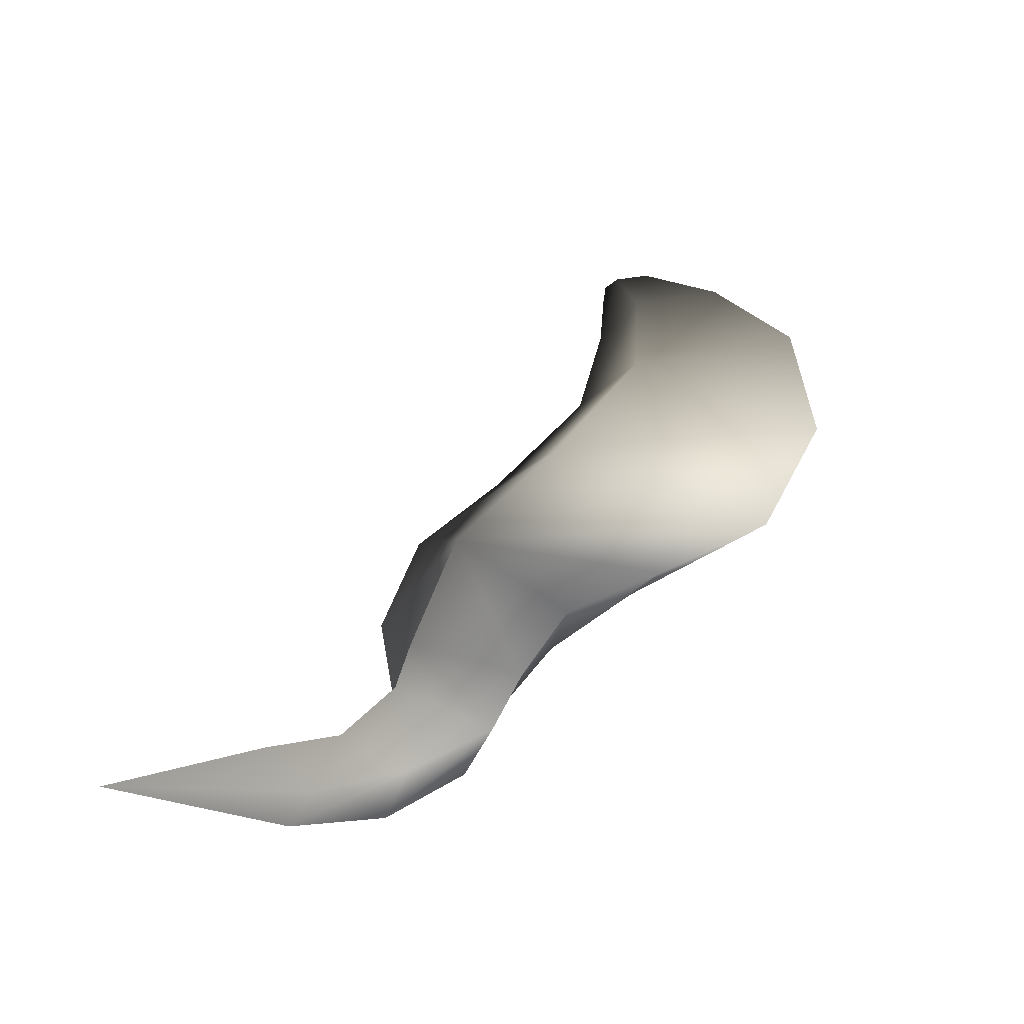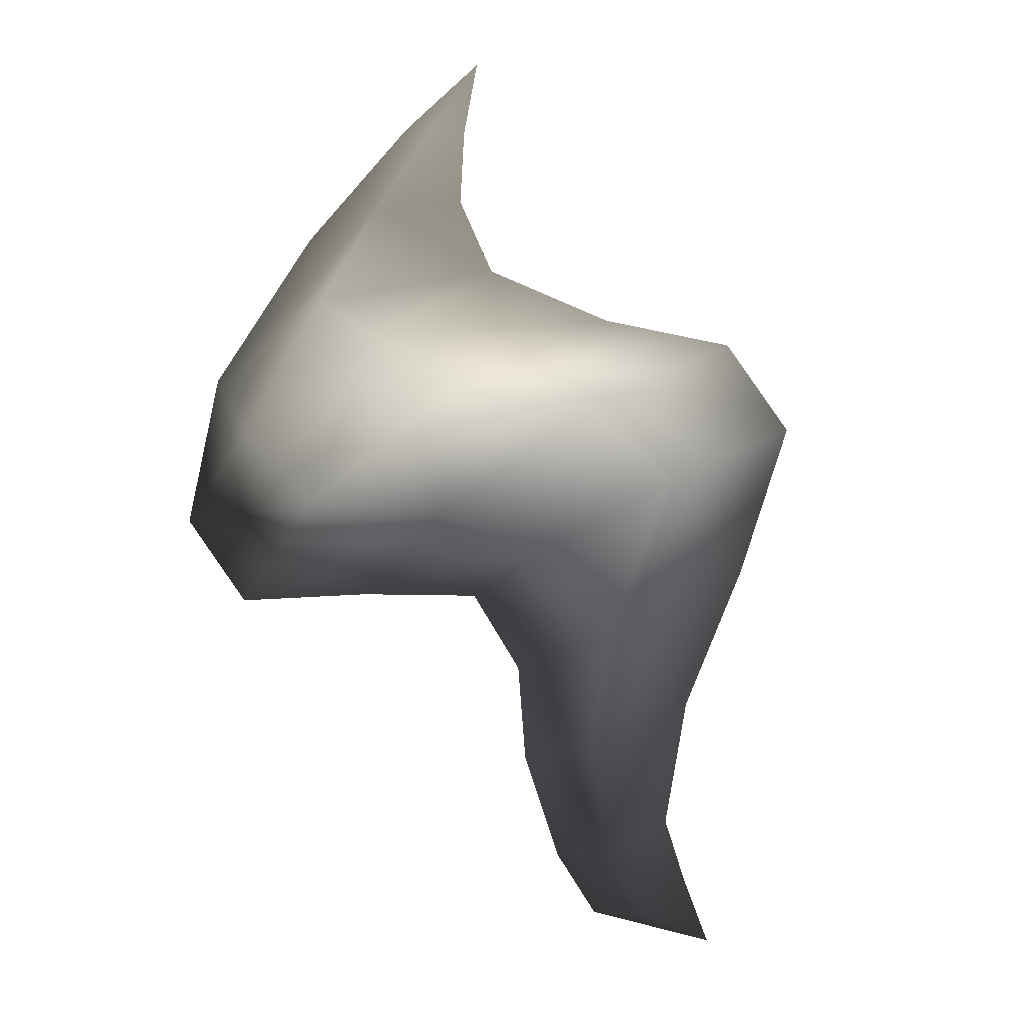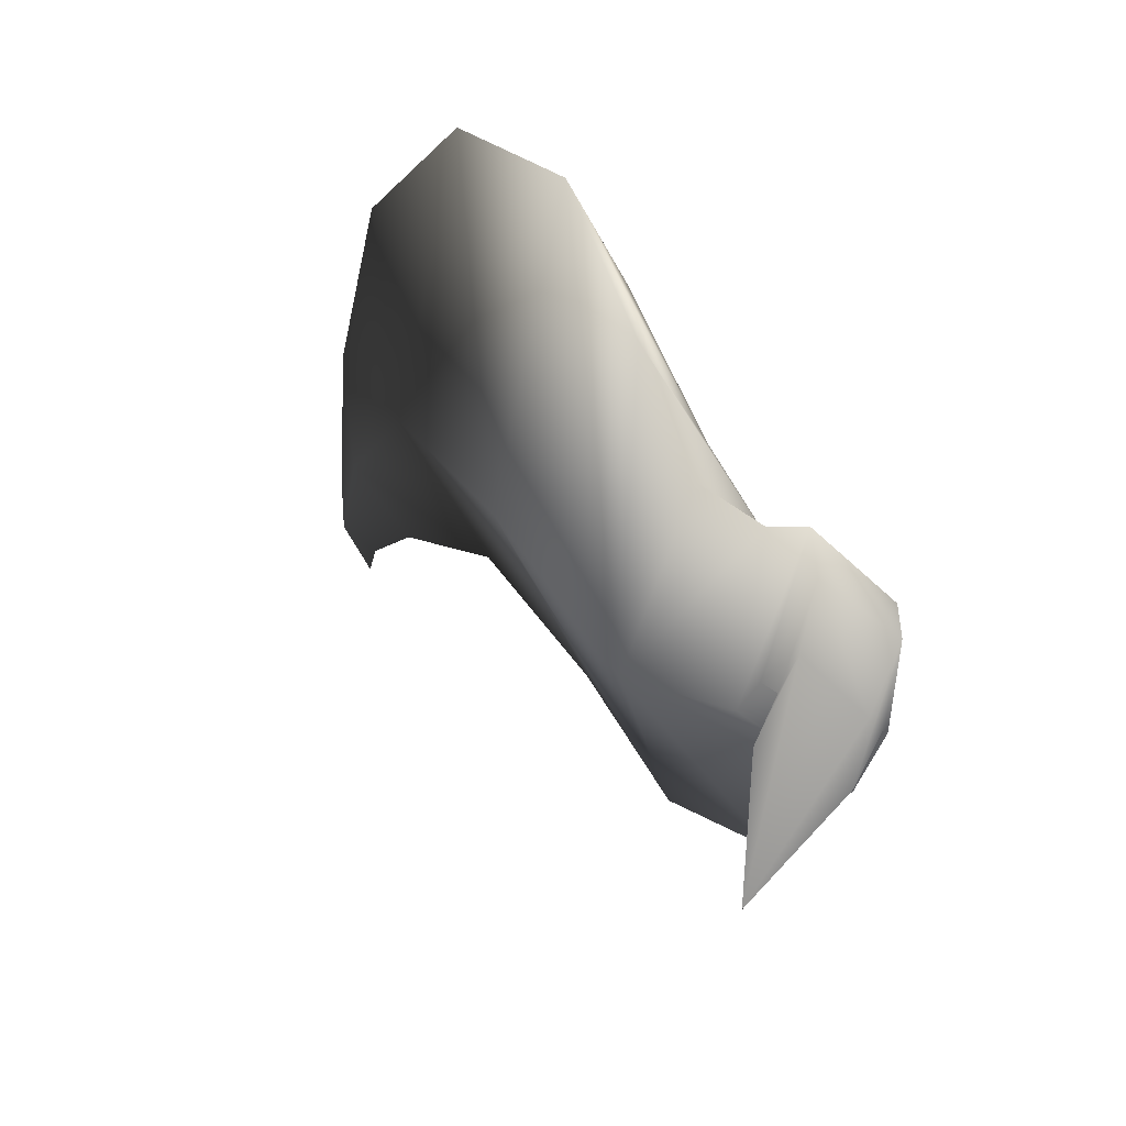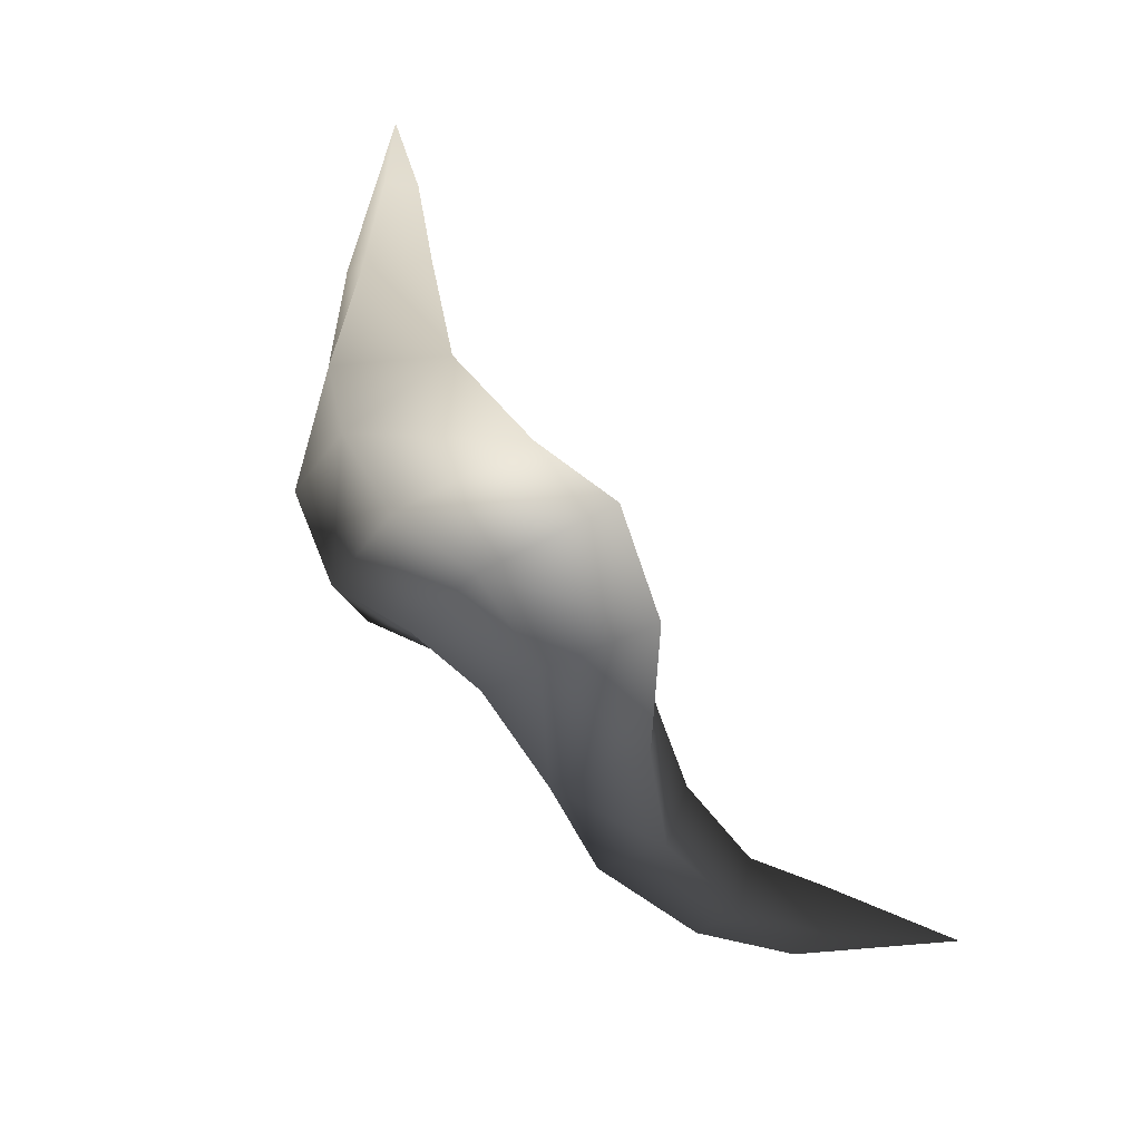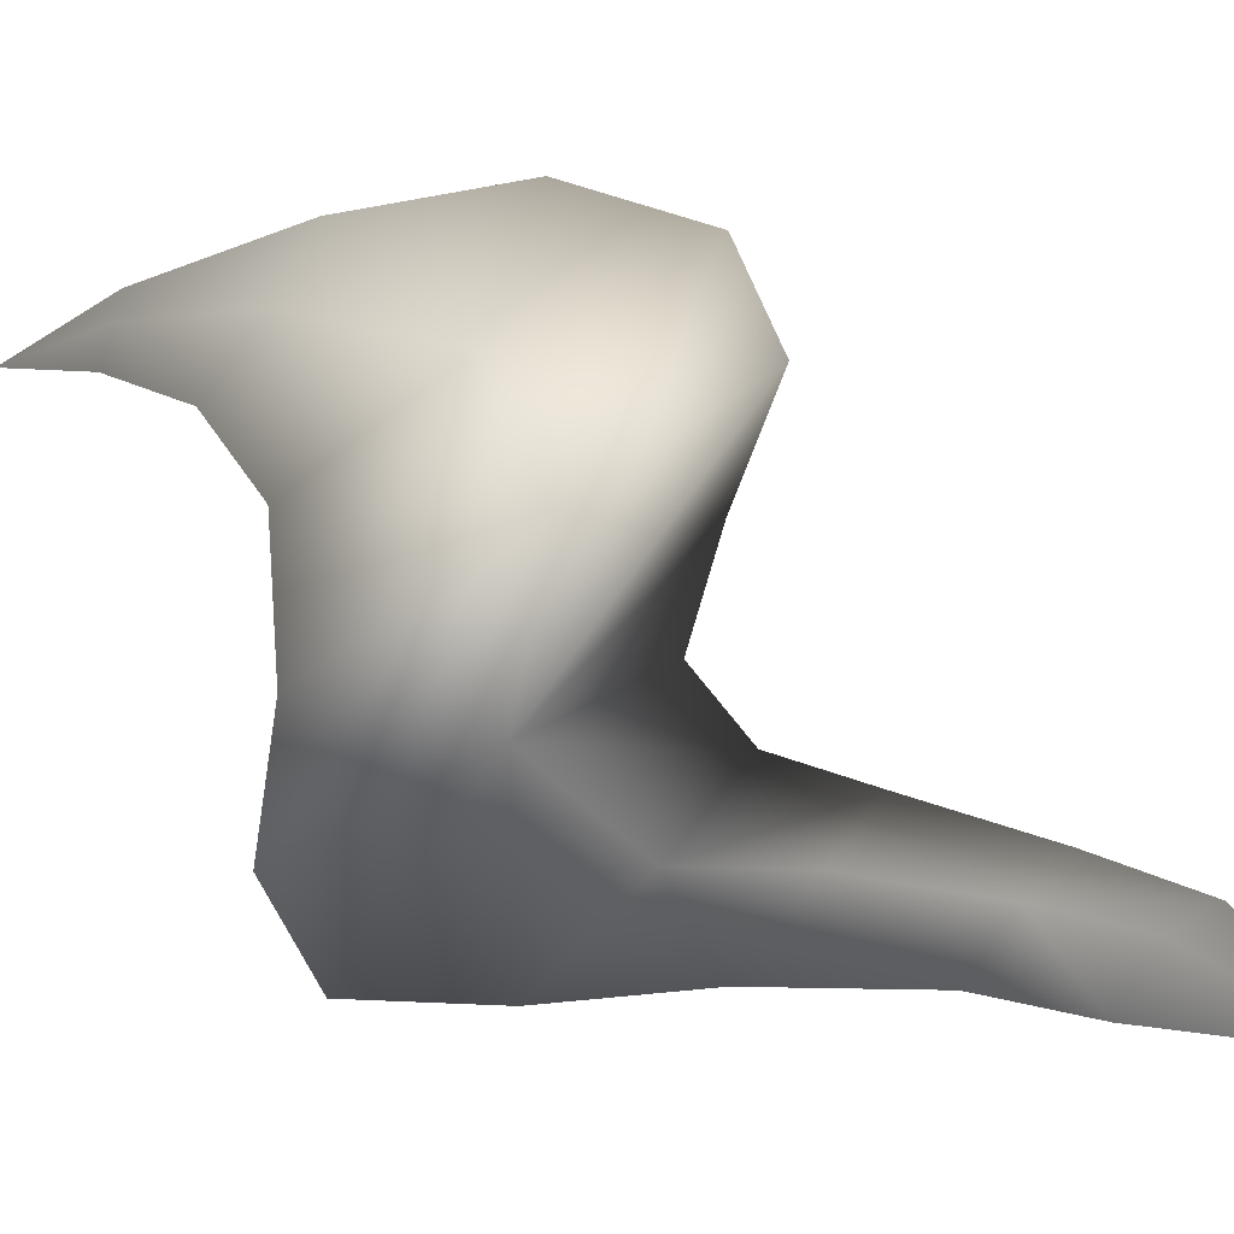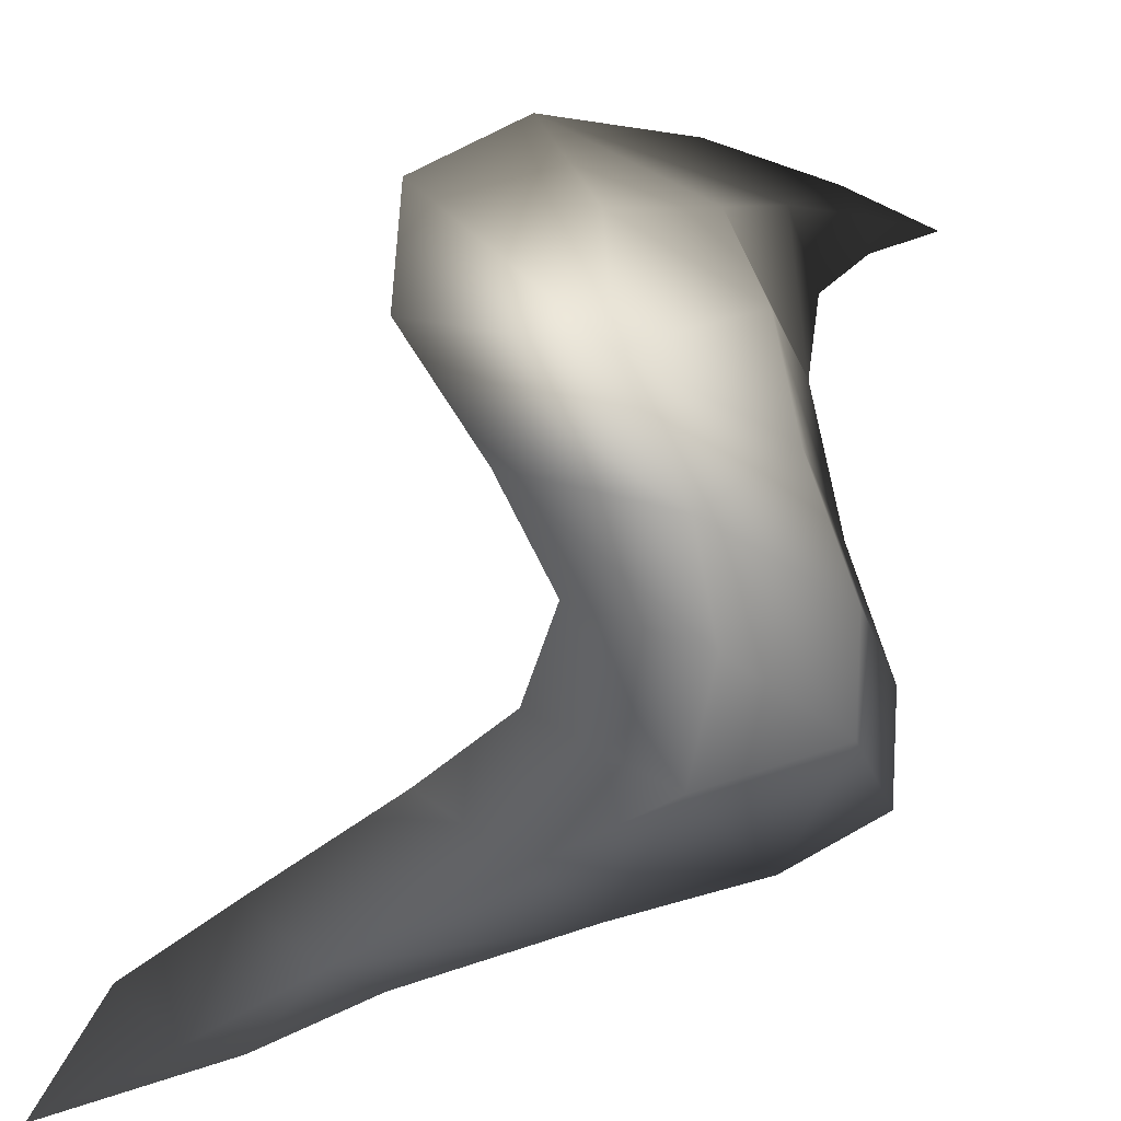
<metadata>
{"format":"obj","ext":"obj","renderer":"f3d","projection":"perspective","resolution":1024,"background":"white","views":[{"elev":-31.9,"azim":-82.0,"up":"+Y"},{"elev":-14.9,"azim":72.8,"up":"+Y"},{"elev":-13.0,"azim":-45.1,"up":"+Z"},{"elev":12.3,"azim":112.6,"up":"+Y"},{"elev":-44.1,"azim":-132.0,"up":"+Z"},{"elev":39.2,"azim":21.9,"up":"+Z"}]}
</metadata>
<code>
g pm0935_00_LefttEyefireSkin_tx
v 0.1192 0.4292 0.102
v 0.1171 0.4362 0.1056
v 0.1049 0.4289 0.1111
v 0.1151 0.4192 0.1042
v 0.09747 0.4323 0.1206
v 0.1124 0.439 0.1136
v 0.108 0.4437 0.1215
v 0.1041 0.4188 0.1077
v 0.1075 0.4105 0.1058
v 0.09838 0.4119 0.1077
v 0.09746 0.4027 0.1037
v 0.09122 0.4045 0.1051
v 0.09028 0.399 0.09942
v 0.08502 0.4008 0.1012
v 0.0773 0.3949 0.09216
v 0.08363 0.3966 0.105
v 0.08995 0.4006 0.1103
v 0.08821 0.3961 0.1024
v 0.09028 0.399 0.09942
v 0.0953 0.3996 0.1079
v 0.09746 0.4027 0.1037
v 0.1075 0.4105 0.1058
v 0.09742 0.4073 0.1155
v 0.1043 0.4069 0.1122
v 0.1012 0.4138 0.1172
v 0.1108 0.4147 0.1132
v 0.1151 0.4192 0.1042
v 0.1014 0.4192 0.1209
v 0.1177 0.4249 0.1109
v 0.1192 0.4292 0.102
v 0.1104 0.4209 0.1185
v 0.09709 0.4198 0.1286
v 0.1158 0.4305 0.1162
v 0.1171 0.4362 0.1056
v 0.1075 0.4239 0.1254
v 0.09128 0.42 0.1372
v 0.1109 0.433 0.1249
v 0.1124 0.439 0.1136
v 0.1022 0.4253 0.1343
v 0.1072 0.4377 0.1306
v 0.108 0.4437 0.1215
v 0.08909 0.4268 0.1415
v 0.09901 0.4315 0.139
v 0.1027 0.4417 0.1339
v 0.09606 0.4392 0.1274
v 0.09228 0.4379 0.1401
v 0.1045 0.449 0.1302
v 0.1065 0.4499 0.1237
v 0.1011 0.4493 0.1274
v 0.1065 0.4499 0.1237
v 0.09905 0.4482 0.1342
v 0.1061 0.4559 0.1253
v 0.1082 0.4551 0.1239
v 0.1115 0.4594 0.1238
v 0.1057 0.4558 0.128
v 0.108 0.4553 0.1265
v 0.1082 0.4551 0.1239
g pm0935_00_LefttEyefireSkin_tx_0
f 3 2 1
f 3 1 4
f 3 5 2
f 5 6 2
f 7 6 5
f 8 3 4
f 8 4 9
f 10 8 9
f 10 9 11
f 12 10 11
f 12 11 13
f 14 12 13
f 14 13 15
f 14 16 12
f 16 14 15
f 12 17 10
f 16 17 12
f 18 16 15
f 16 18 17
f 19 18 15
f 20 18 19
f 18 20 17
f 21 20 19
f 21 22 20
f 17 23 10
f 10 23 8
f 17 20 23
f 22 24 20
f 20 24 23
f 23 25 8
f 23 24 25
f 8 25 3
f 26 24 22
f 24 26 25
f 27 26 22
f 25 28 3
f 25 26 28
f 29 26 27
f 30 29 27
f 26 31 28
f 29 31 26
f 28 32 3
f 28 31 32
f 33 29 30
f 34 33 30
f 35 31 29
f 31 35 32
f 33 35 29
f 3 32 36
f 32 35 36
f 5 3 36
f 37 33 34
f 33 37 35
f 38 37 34
f 35 39 36
f 37 39 35
f 40 37 38
f 37 40 39
f 41 40 38
f 5 36 42
f 36 39 42
f 40 43 39
f 39 43 42
f 44 40 41
f 40 44 43
f 45 5 42
f 45 7 5
f 42 43 46
f 43 44 46
f 42 46 45
f 47 44 41
f 46 44 47
f 48 47 41
f 45 49 7
f 49 50 7
f 45 46 51
f 49 45 51
f 51 46 47
f 49 52 50
f 49 51 52
f 52 53 50
f 52 54 53
f 51 55 52
f 51 47 55
f 52 55 54
f 56 47 48
f 47 56 55
f 55 56 54
f 57 56 48
f 57 54 56

</code>
